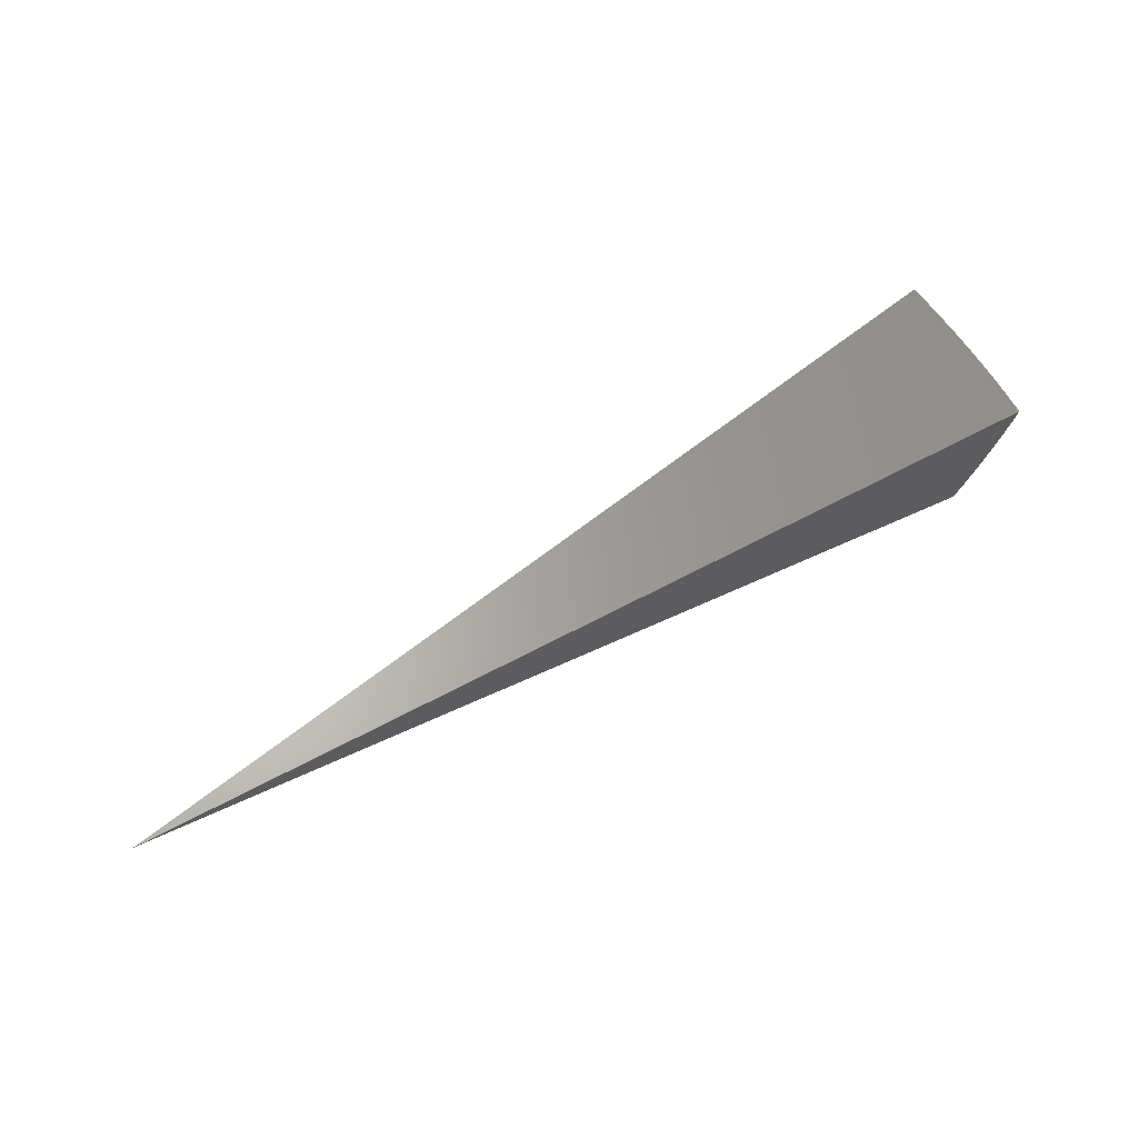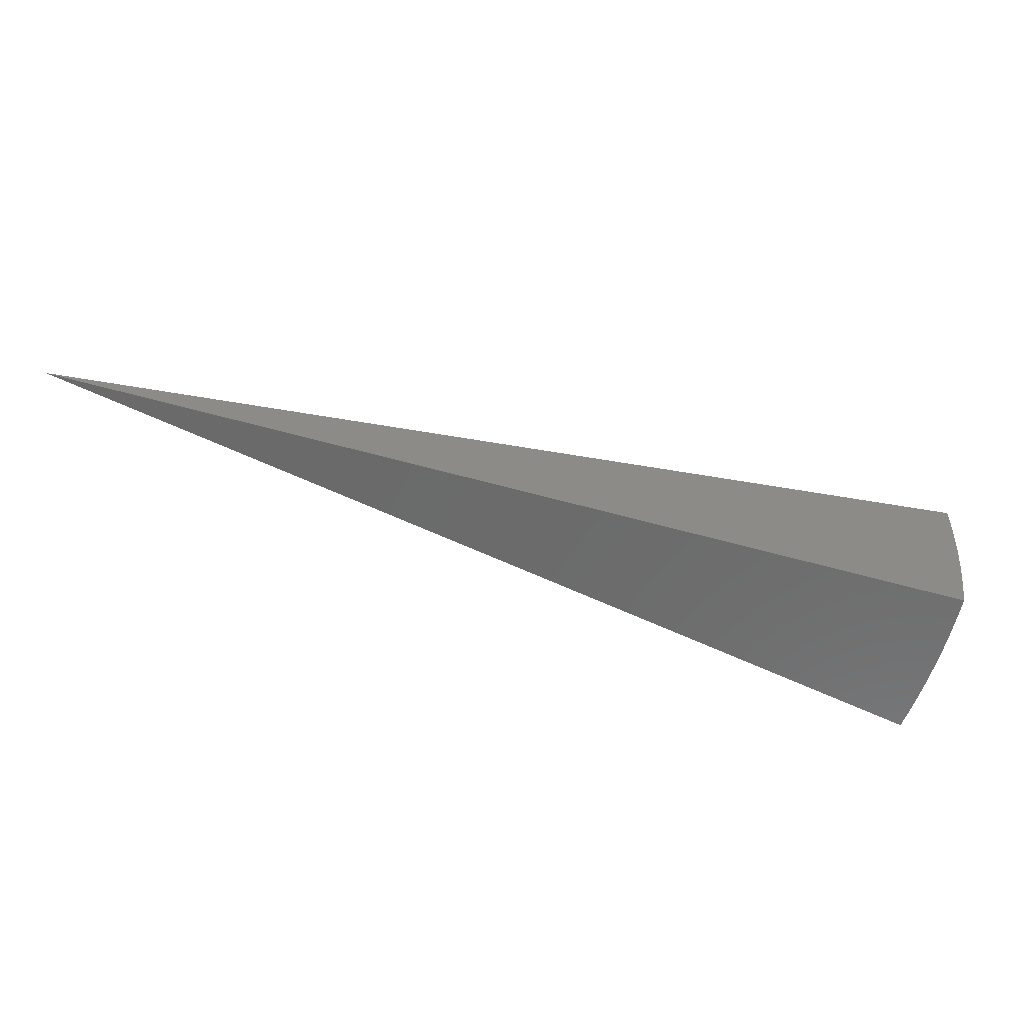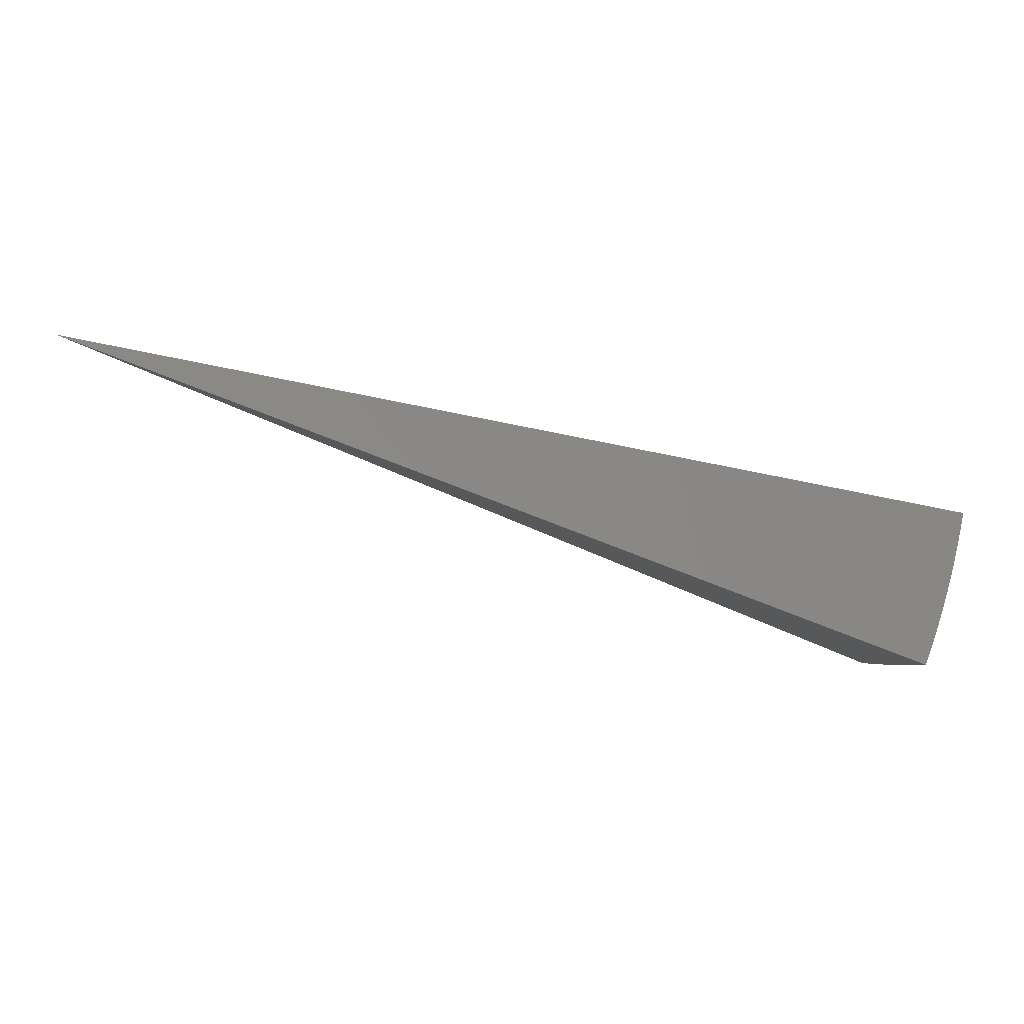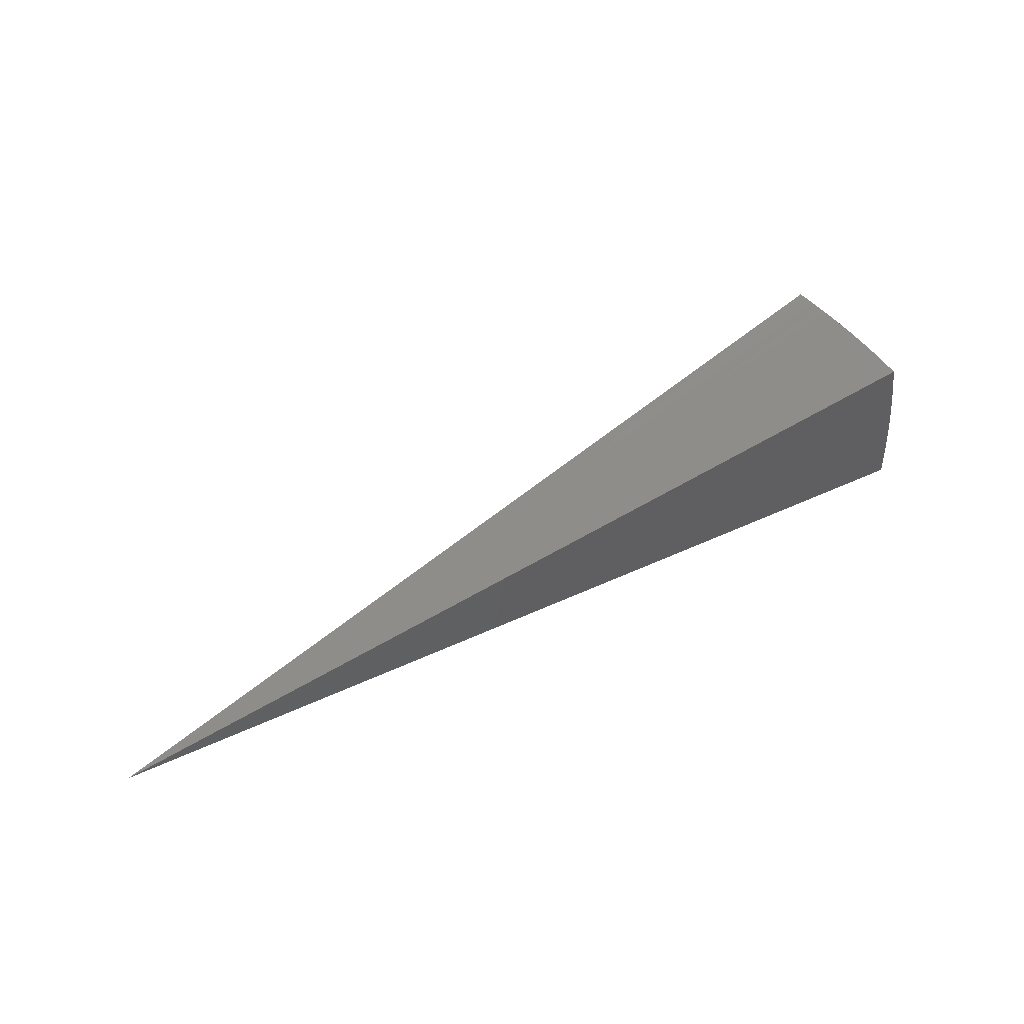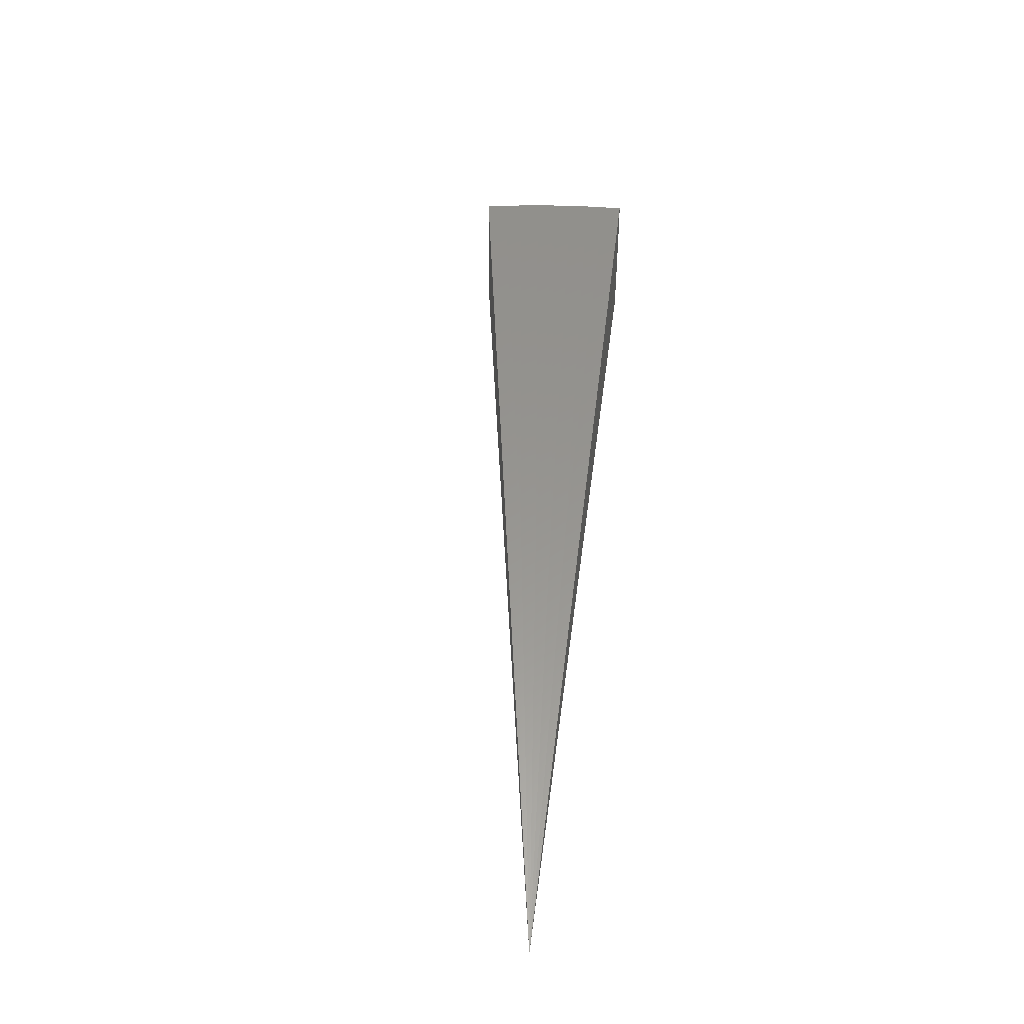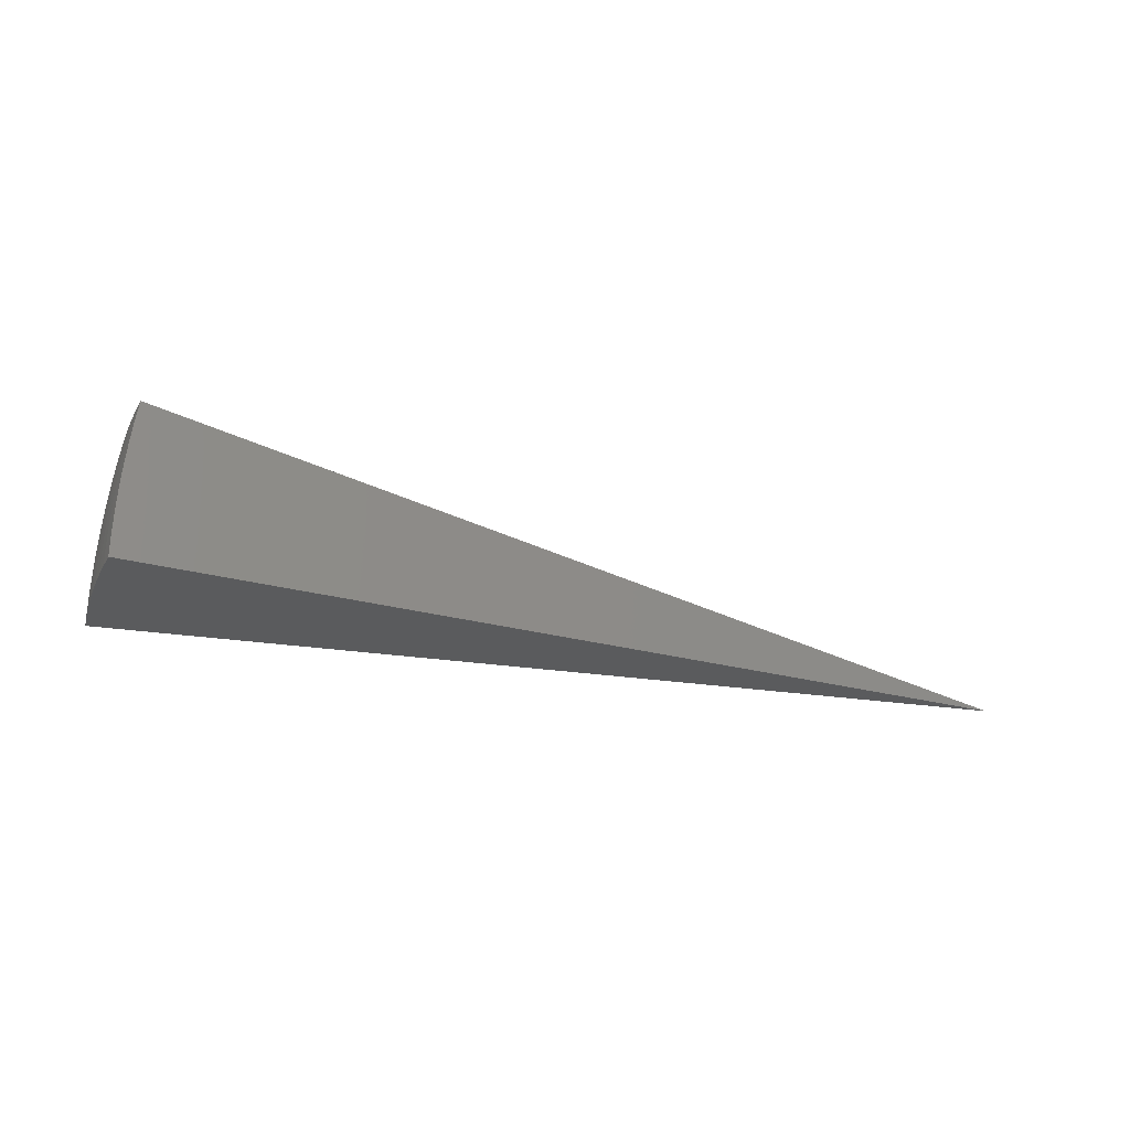
<metadata>
{"format":"stl","ext":"stl","renderer":"f3d","projection":"perspective","resolution":1024,"background":"white","views":[{"elev":68.8,"azim":149.3,"up":"+Y"},{"elev":30.6,"azim":-169.5,"up":"+Y"},{"elev":-5.7,"azim":172.1,"up":"+Y"},{"elev":47.0,"azim":162.1,"up":"+Z"},{"elev":47.9,"azim":107.2,"up":"+Z"},{"elev":-25.3,"azim":-4.1,"up":"+Z"}]}
</metadata>
<code>
# stl→obj: 86 verts, 168 faces
v -10.74 -1.894 1.924
v 0 0 0
v -10.78 -1.901 1.685
v -10.81 -1.906 1.446
v -10.84 -1.911 1.206
v -10.86 -1.915 0.9657
v -10.88 -1.918 0.7248
v -10.89 -1.92 0.4835
v -10.9 -1.921 0.2419
v -10.9 -1.922 4.163e-16
v -10.23 -3.724 1.92
v -10.31 -3.501 1.92
v -10.27 -3.736 1.682
v -10.35 -3.508 1.679
v -10.3 -3.747 1.443
v -10.38 -3.518 1.435
v -10.32 -3.757 1.204
v -10.41 -3.527 1.192
v -10.34 -3.764 0.964
v -10.43 -3.534 0.9503
v -10.36 -3.77 0.7235
v -10.44 -3.54 0.7102
v -10.37 -3.774 0.4825
v -10.45 -3.543 0.4717
v -10.38 -3.777 0.2412
v -10.46 -3.546 0.2349
v -10.46 -3.551 0
v -10.54 -3.323 0
v -10.54 -3.314 0.2349
v -10.61 -3.093 0
v -10.61 -3.082 0.2349
v -10.68 -2.861 0
v -10.68 -2.849 0.2349
v -10.74 -2.628 0
v -10.74 -2.617 0.2349
v -10.8 -2.394 0
v -10.8 -2.385 0.2349
v -10.85 -2.159 0
v -10.85 -2.153 0.2349
v -10.84 -2.151 0.4717
v -10.83 -2.149 0.7102
v -10.82 -2.146 0.9503
v -10.79 -2.142 1.192
v -10.77 -2.136 1.435
v -10.74 -2.13 1.679
v -10.7 -2.128 1.923
v -10.39 -3.276 1.921
v -10.43 -3.279 1.679
v -10.46 -3.288 1.435
v -10.53 -3.058 1.435
v -10.56 -3.066 1.192
v -10.63 -2.834 1.192
v -10.65 -2.84 0.9503
v -10.71 -2.609 0.9503
v -10.73 -2.613 0.7102
v -10.78 -2.381 0.7102
v -10.79 -2.383 0.4717
v -10.46 -3.049 1.921
v -10.5 -3.049 1.679
v -10.6 -2.827 1.435
v -10.69 -2.603 1.192
v -10.77 -2.377 0.9503
v -10.53 -2.821 1.922
v -10.57 -2.819 1.679
v -10.66 -2.597 1.435
v -10.74 -2.372 1.192
v -10.59 -2.591 1.922
v -10.63 -2.589 1.679
v -10.72 -2.366 1.435
v -10.65 -2.36 1.923
v -10.69 -2.359 1.679
v -10.38 -3.778 9.714e-16
v -10.49 -3.297 1.192
v -10.51 -3.303 0.9503
v -10.52 -3.308 0.7102
v -10.53 -3.312 0.4717
v -10.58 -3.072 0.9503
v -10.6 -3.076 0.7102
v -10.61 -3.08 0.4717
v -10.66 -2.845 0.7102
v -10.68 -2.848 0.4717
v -10.74 -2.615 0.4717
v -5.335 -1.134 0.9618
v -5.293 -1.32 0.9618
v -5.243 -1.503 0.9618
v -5.188 -1.686 0.9618
f 1 2 3
f 3 2 4
f 4 2 5
f 5 2 6
f 6 2 7
f 7 2 8
f 8 2 9
f 9 2 10
f 11 12 13
f 13 12 14
f 13 14 15
f 15 14 16
f 15 16 17
f 17 16 18
f 17 18 19
f 19 18 20
f 19 20 21
f 21 20 22
f 21 22 23
f 23 22 24
f 23 24 25
f 25 24 26
f 25 26 27
f 27 26 28
f 28 26 29
f 28 29 30
f 30 29 31
f 30 31 32
f 32 31 33
f 32 33 34
f 34 33 35
f 34 35 36
f 36 35 37
f 36 37 38
f 38 37 39
f 38 39 10
f 10 39 9
f 9 39 40
f 9 40 8
f 8 40 41
f 8 41 7
f 7 41 42
f 7 42 6
f 6 42 43
f 6 43 5
f 5 43 44
f 5 44 4
f 4 44 45
f 4 45 3
f 3 45 46
f 3 46 1
f 12 47 14
f 14 47 48
f 14 48 49
f 49 48 50
f 49 50 51
f 51 50 52
f 51 52 53
f 53 52 54
f 53 54 55
f 55 54 56
f 55 56 57
f 57 56 40
f 57 40 39
f 47 58 48
f 48 58 59
f 48 59 50
f 50 59 60
f 50 60 52
f 52 60 61
f 52 61 54
f 54 61 62
f 54 62 56
f 56 62 41
f 56 41 40
f 58 63 59
f 59 63 64
f 59 64 60
f 60 64 65
f 60 65 61
f 61 65 66
f 61 66 62
f 62 66 42
f 62 42 41
f 63 67 64
f 64 67 68
f 64 68 65
f 65 68 69
f 65 69 66
f 66 69 43
f 66 43 42
f 67 70 68
f 68 70 71
f 68 71 69
f 69 71 44
f 69 44 43
f 70 46 71
f 71 46 45
f 71 45 44
f 27 72 25
f 14 49 16
f 16 49 73
f 16 73 18
f 18 73 74
f 18 74 20
f 20 74 75
f 20 75 22
f 22 75 76
f 22 76 24
f 24 76 29
f 24 29 26
f 49 51 73
f 73 51 77
f 73 77 74
f 74 77 78
f 74 78 75
f 75 78 79
f 75 79 76
f 76 79 31
f 76 31 29
f 51 53 77
f 77 53 80
f 77 80 78
f 78 80 81
f 78 81 79
f 79 81 33
f 79 33 31
f 53 55 80
f 80 55 82
f 80 82 81
f 81 82 35
f 81 35 33
f 37 35 82
f 37 82 57
f 57 82 55
f 39 37 57
f 11 13 2
f 2 13 15
f 2 15 17
f 17 19 2
f 2 19 21
f 2 21 23
f 23 25 2
f 2 25 72
f 2 1 83
f 83 1 46
f 83 46 70
f 83 70 84
f 84 70 67
f 84 67 63
f 84 63 85
f 85 63 58
f 85 58 47
f 85 47 86
f 86 47 12
f 86 12 11
f 11 2 86
f 86 2 85
f 85 2 84
f 84 2 83
f 72 27 2
f 2 27 28
f 2 28 30
f 30 32 2
f 2 32 34
f 2 34 36
f 36 38 2
f 2 38 10

</code>
